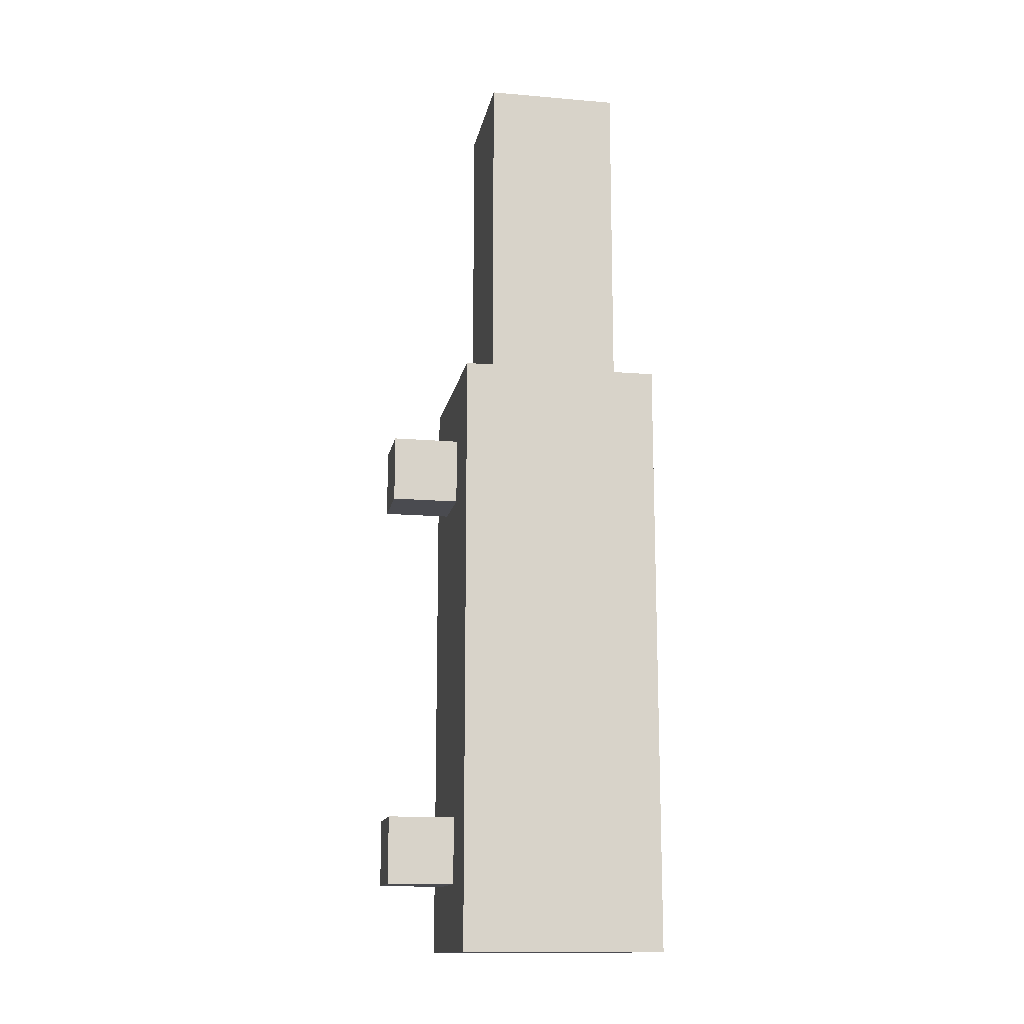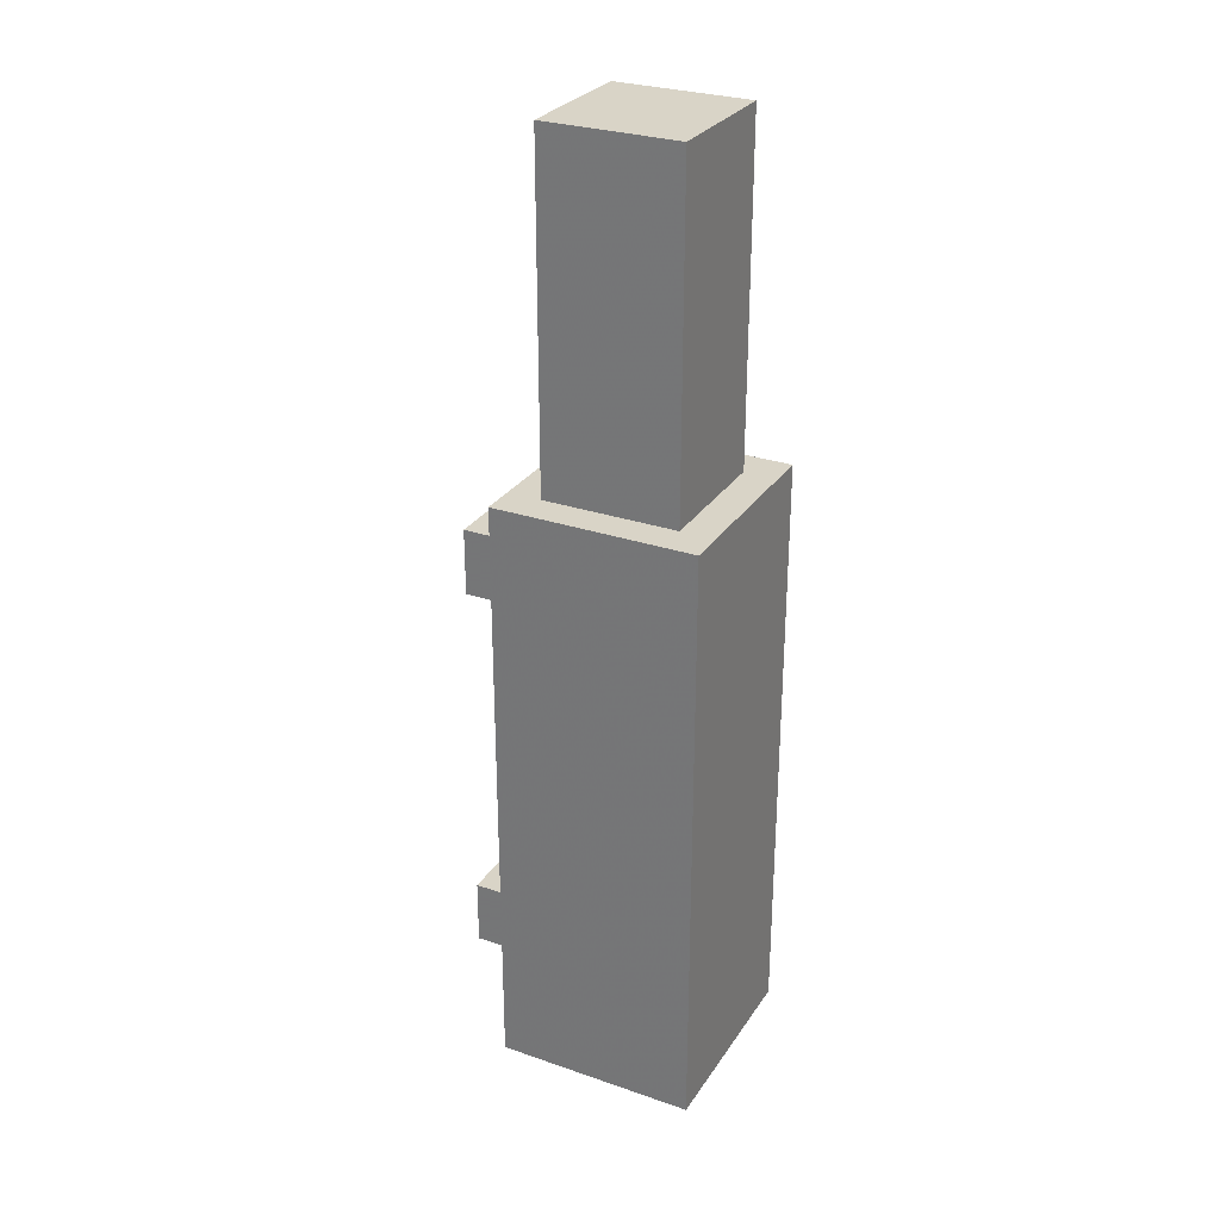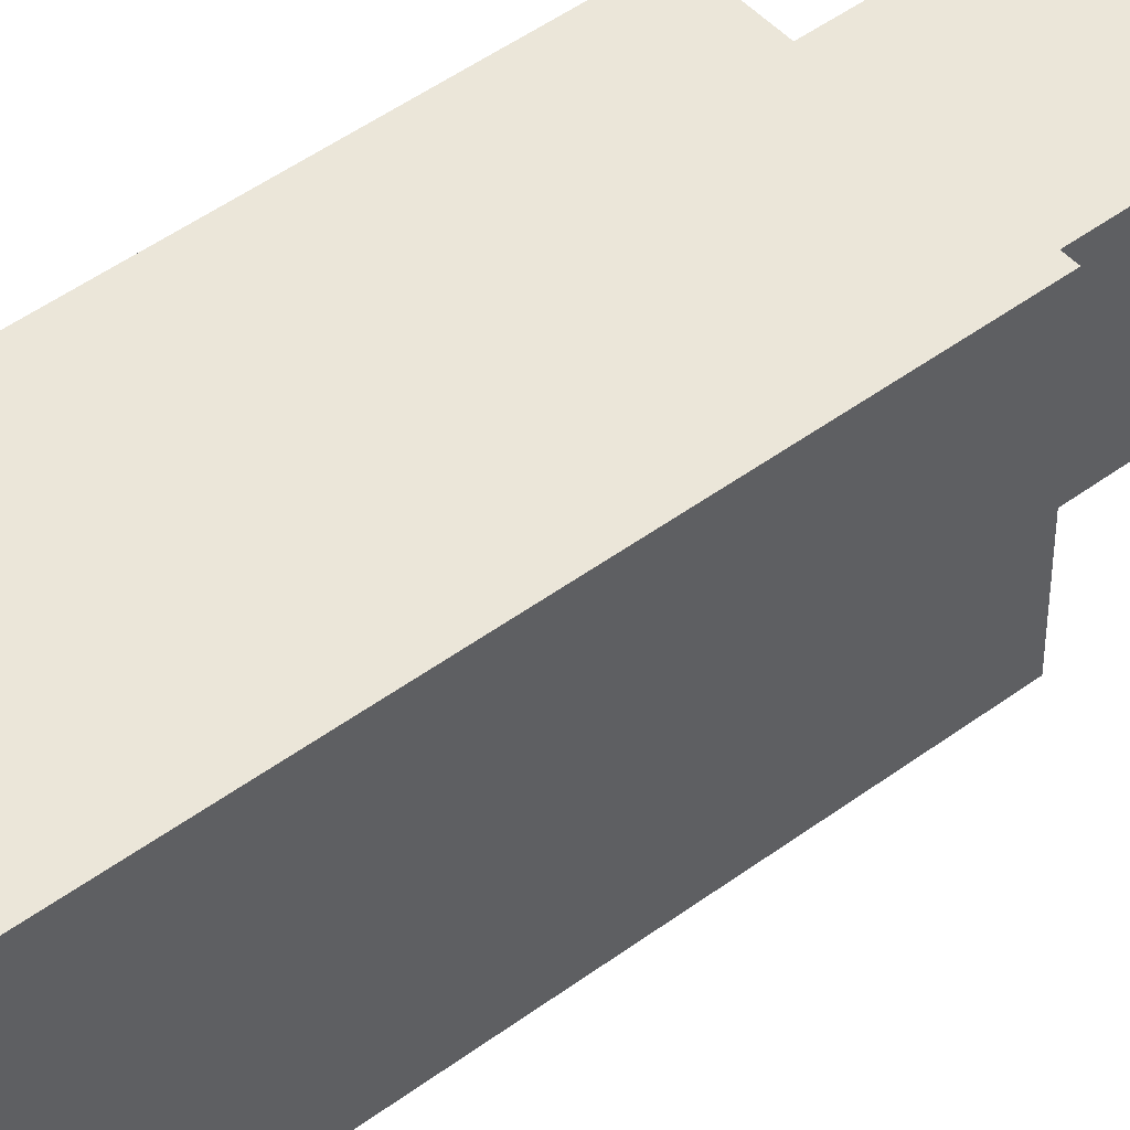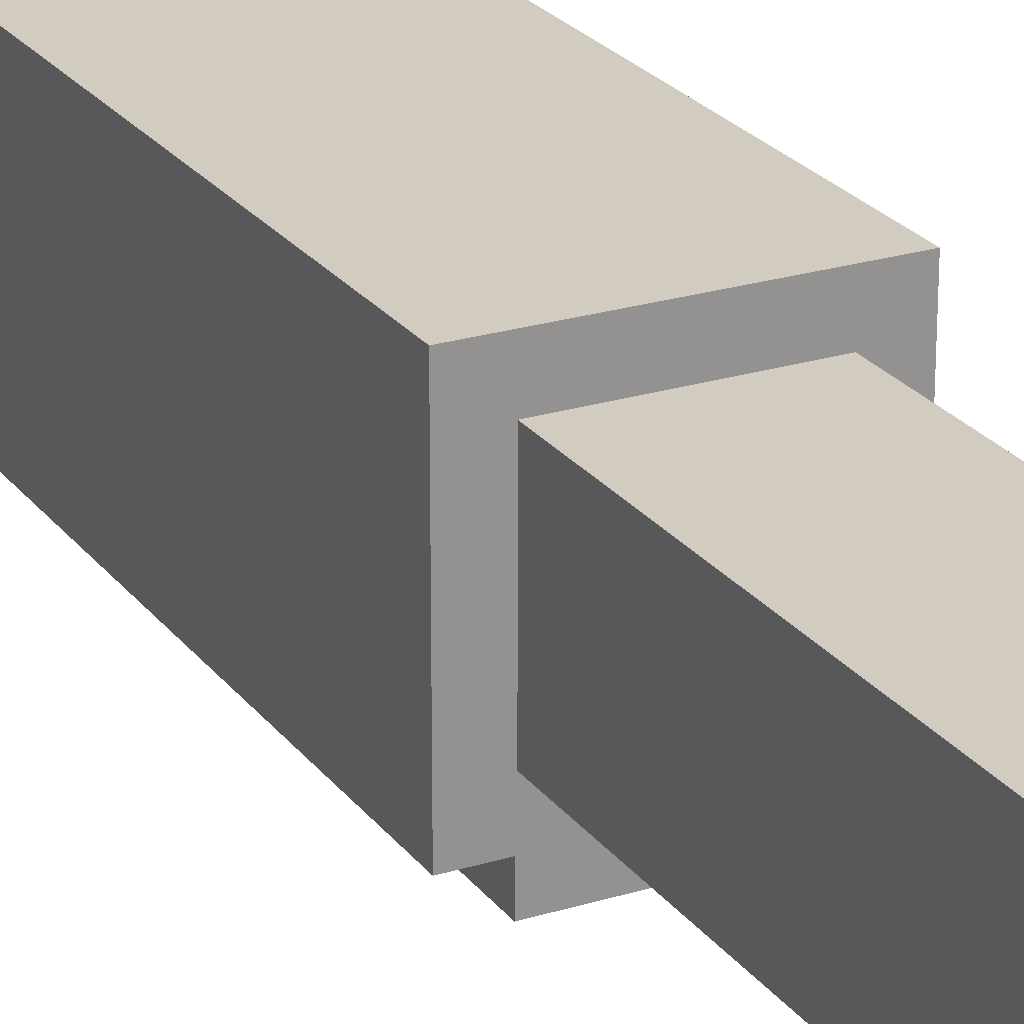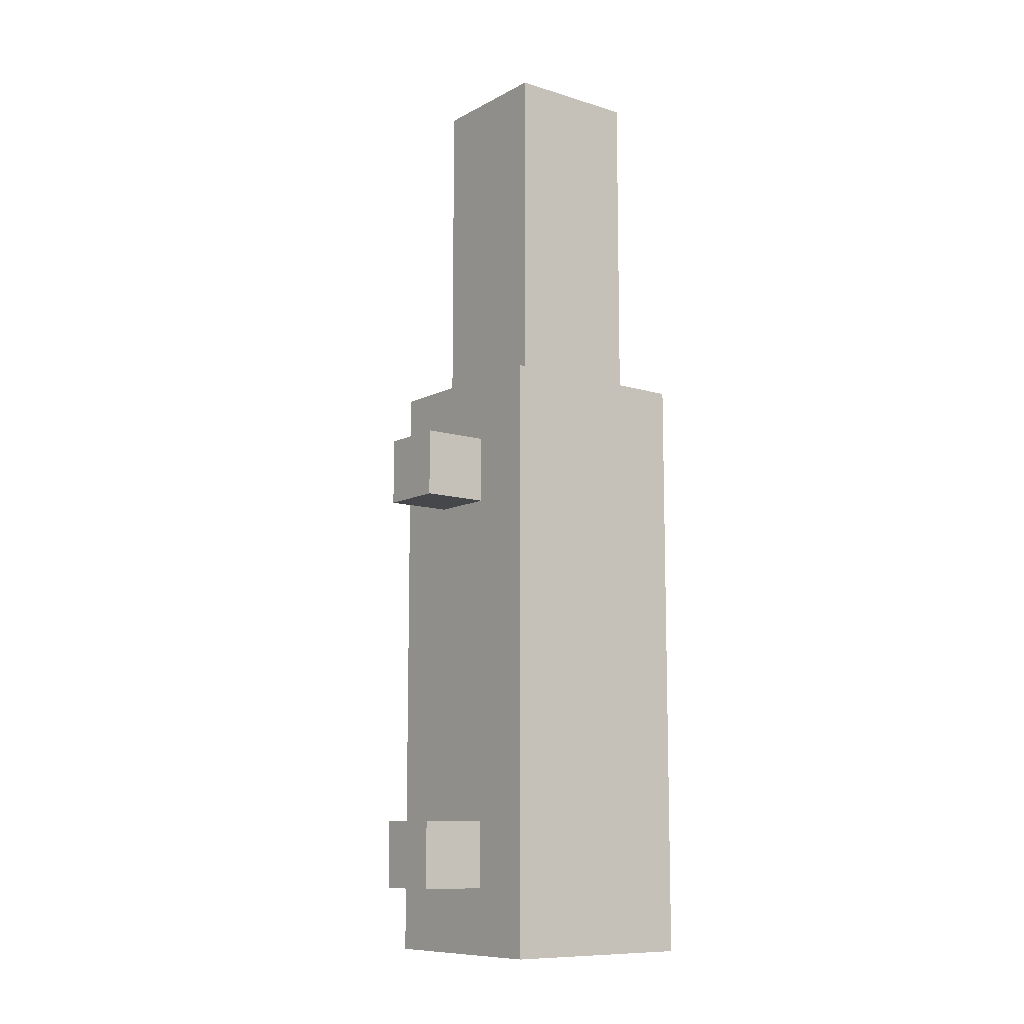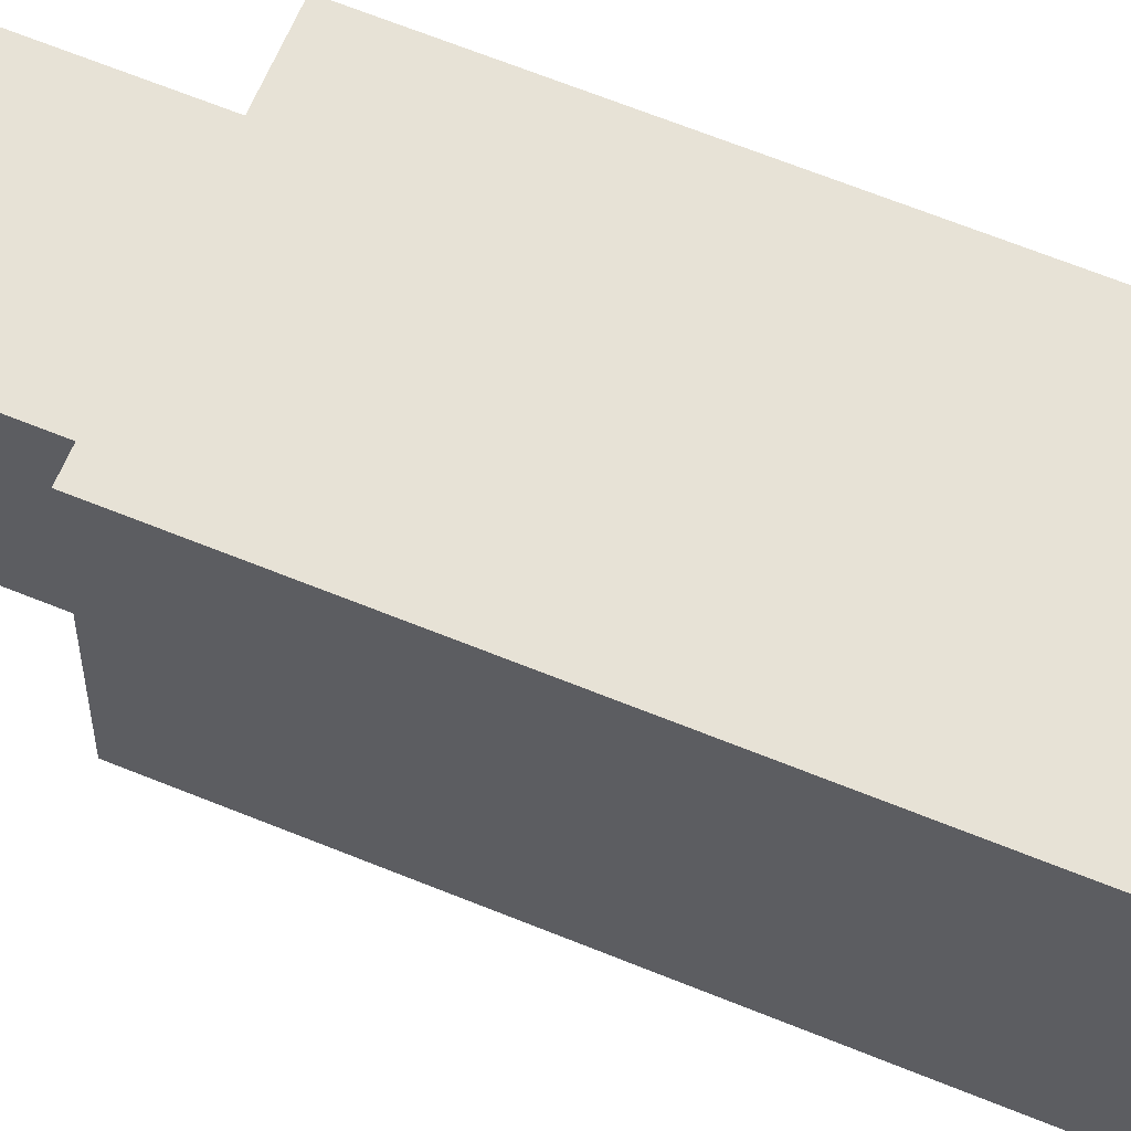
<metadata>
{"format":"obj","ext":"obj","renderer":"f3d","projection":"perspective","resolution":1024,"background":"white","views":[{"elev":-14.4,"azim":-100.6,"up":"+Y"},{"elev":28.8,"azim":-62.9,"up":"+Y"},{"elev":47.6,"azim":50.1,"up":"+Z"},{"elev":23.8,"azim":152.7,"up":"+Z"},{"elev":-10.3,"azim":-127.6,"up":"+Y"},{"elev":62.9,"azim":-67.3,"up":"+Z"}]}
</metadata>
<code>
v -0.09375 -0.875 -0.09375
v 0.09375 -0.875 -0.09375
v 0.09375 -1.438 -0.09375
v -0.09375 -1.438 -0.09375
v -0.09375 -0.875 0.09375
v 0.09375 -0.875 0.09375
v 0.09375 -1.438 0.09375
v -0.09375 -1.438 0.09375
f 1 4 3 2
f 6 7 8 5
f 5 1 2 6
f 4 8 7 3
f 6 2 3 7
f 5 8 4 1
v -0.0625 -0.5625 -0.0625
v 0.0625 -0.5625 -0.0625
v 0.0625 -0.875 -0.0625
v -0.0625 -0.875 -0.0625
v -0.0625 -0.5625 0.0625
v 0.0625 -0.5625 0.0625
v 0.0625 -0.875 0.0625
v -0.0625 -0.875 0.0625
f 9 12 11 10
f 14 15 16 13
f 13 9 10 14
f 12 16 15 11
f 14 10 11 15
f 13 16 12 9
v -0.03125 -1.312 -0.1562
v 0.03125 -1.312 -0.1562
v 0.03125 -1.375 -0.1562
v -0.03125 -1.375 -0.1562
v -0.03125 -1.312 -0.09375
v 0.03125 -1.312 -0.09375
v 0.03125 -1.375 -0.09375
v -0.03125 -1.375 -0.09375
f 17 20 19 18
f 22 23 24 21
f 21 17 18 22
f 20 24 23 19
f 22 18 19 23
f 21 24 20 17
v -0.03125 -0.9375 -0.1562
v 0.03125 -0.9375 -0.1562
v 0.03125 -1 -0.1562
v -0.03125 -1 -0.1562
v -0.03125 -0.9375 -0.09375
v 0.03125 -0.9375 -0.09375
v 0.03125 -1 -0.09375
v -0.03125 -1 -0.09375
f 25 28 27 26
f 30 31 32 29
f 29 25 26 30
f 28 32 31 27
f 30 26 27 31
f 29 32 28 25

</code>
